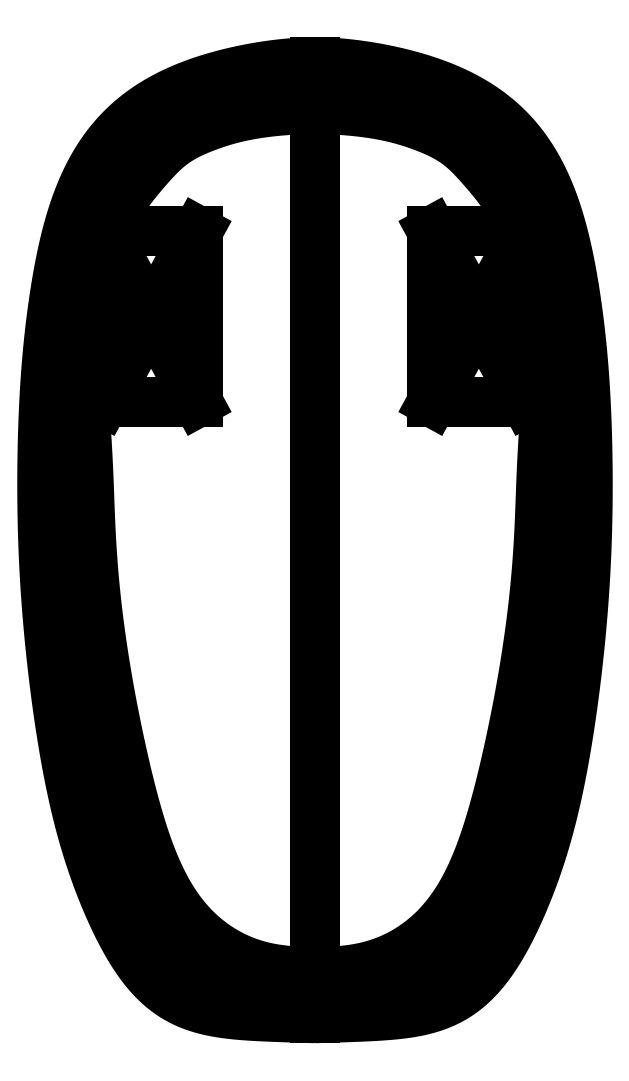
<metadata>
{"format":"dxf","ext":"dxf","renderer":"ezdxf+matplotlib","layout":"modelspace","background":"white","min_lineweight":24,"dpi":150}
</metadata>
<code>
0
SECTION
2
ENTITIES
0
LINE
8
0
10
-0.01917
20
-26.05
30
0
11
-0.01917
21
29.43
31
0
0
SPLINE
8
0
70
4
71
5
72
61
73
55
74
0
42
1e-09
43
1e-10
44
1e-10
40
0
40
0
40
0
40
0
40
0
40
0
40
0.02
40
0.04
40
0.06
40
0.08
40
0.1
40
0.12
40
0.14
40
0.16
40
0.18
40
0.2
40
0.22
40
0.24
40
0.26
40
0.28
40
0.3
40
0.32
40
0.34
40
0.36
40
0.38
40
0.4
40
0.42
40
0.44
40
0.46
40
0.48
40
0.5
40
0.52
40
0.54
40
0.56
40
0.58
40
0.6
40
0.62
40
0.64
40
0.66
40
0.68
40
0.7
40
0.72
40
0.74
40
0.76
40
0.78
40
0.8
40
0.82
40
0.84
40
0.86
40
0.88
40
0.9
40
0.92
40
0.94
40
0.96
40
0.98
40
1
40
1
40
1
40
1
40
1
40
1
41
1
41
1
41
1
41
1
41
1
41
1
41
1
41
1
41
1
41
1
41
1
41
1
41
1
41
1
41
1
41
1
41
1
41
1
41
1
41
1
41
1
41
1
41
1
41
1
41
1
41
1
41
1
41
1
41
1
41
1
41
1
41
1
41
1
41
1
41
1
41
1
41
1
41
1
41
1
41
1
41
1
41
1
41
1
41
1
41
1
41
1
41
1
41
1
41
1
41
1
41
1
41
1
41
1
41
1
41
1
10
-0.01917
20
-26.05
30
0
10
0.1279
20
-26.06
30
0
10
0.4209
20
-26.06
30
0
10
0.8572
20
-26.06
30
0
10
1.433
20
-26.04
30
0
10
2.142
20
-25.97
30
0
10
2.843
20
-25.86
30
0
10
3.54
20
-25.71
30
0
10
4.24
20
-25.5
30
0
10
4.946
20
-25.22
30
0
10
5.657
20
-24.86
30
0
10
6.364
20
-24.42
30
0
10
7.054
20
-23.9
30
0
10
7.713
20
-23.3
30
0
10
8.33
20
-22.62
30
0
10
8.898
20
-21.86
30
0
10
9.416
20
-21.04
30
0
10
9.886
20
-20.15
30
0
10
10.31
20
-19.2
30
0
10
10.7
20
-18.2
30
0
10
11.06
20
-17.15
30
0
10
11.39
20
-16.06
30
0
10
11.7
20
-14.92
30
0
10
12
20
-13.73
30
0
10
12.29
20
-12.51
30
0
10
12.57
20
-11.25
30
0
10
12.84
20
-9.962
30
0
10
13.1
20
-8.643
30
0
10
13.34
20
-7.305
30
0
10
13.56
20
-5.954
30
0
10
13.76
20
-4.601
30
0
10
13.94
20
-3.256
30
0
10
14.09
20
-1.933
30
0
10
14.22
20
-0.6448
30
0
10
14.32
20
0.6001
30
0
10
14.39
20
1.796
30
0
10
14.44
20
2.943
30
0
10
14.49
20
4.05
30
0
10
14.52
20
5.136
30
0
10
14.57
20
6.223
30
0
10
14.63
20
7.341
30
0
10
14.69
20
8.519
30
0
10
14.77
20
9.786
30
0
10
14.84
20
11.17
30
0
10
14.88
20
12.69
30
0
10
14.87
20
14.34
30
0
10
14.79
20
16.09
30
0
10
14.65
20
17.87
30
0
10
14.48
20
19.57
30
0
10
14.3
20
21.03
30
0
10
14.21
20
21.97
30
0
10
14.19
20
22.37
30
0
10
14.16
20
22.59
30
0
10
14.13
20
22.71
30
0
10
14.11
20
22.77
30
0
0
LINE
8
0
10
14.11
20
22.77
30
0
11
12.56
21
22.77
31
0
0
SPLINE
8
0
70
4
71
5
72
41
73
35
74
0
42
1e-09
43
1e-10
44
1e-10
40
0
40
0
40
0
40
0
40
0
40
0
40
0.03333
40
0.06667
40
0.1
40
0.1333
40
0.1667
40
0.2
40
0.2333
40
0.2667
40
0.3
40
0.3333
40
0.3667
40
0.4
40
0.4333
40
0.4667
40
0.5
40
0.5333
40
0.5667
40
0.6
40
0.6333
40
0.6667
40
0.7
40
0.7333
40
0.7667
40
0.8
40
0.8333
40
0.8667
40
0.9
40
0.9333
40
0.9667
40
1
40
1
40
1
40
1
40
1
40
1
41
1
41
1
41
1
41
1
41
1
41
1
41
1
41
1
41
1
41
1
41
1
41
1
41
1
41
1
41
1
41
1
41
1
41
1
41
1
41
1
41
1
41
1
41
1
41
1
41
1
41
1
41
1
41
1
41
1
41
1
41
1
41
1
41
1
41
1
41
1
10
12.56
20
22.77
30
0
10
12.55
20
22.85
30
0
10
12.52
20
23.02
30
0
10
12.44
20
23.28
30
0
10
12.28
20
23.63
30
0
10
12
20
24.08
30
0
10
11.65
20
24.53
30
0
10
11.28
20
24.98
30
0
10
10.91
20
25.42
30
0
10
10.54
20
25.84
30
0
10
10.18
20
26.24
30
0
10
9.825
20
26.6
30
0
10
9.462
20
26.93
30
0
10
9.088
20
27.23
30
0
10
8.697
20
27.49
30
0
10
8.289
20
27.72
30
0
10
7.863
20
27.93
30
0
10
7.42
20
28.12
30
0
10
6.963
20
28.3
30
0
10
6.489
20
28.47
30
0
10
5.997
20
28.63
30
0
10
5.487
20
28.78
30
0
10
4.958
20
28.91
30
0
10
4.412
20
29.03
30
0
10
3.855
20
29.13
30
0
10
3.296
20
29.21
30
0
10
2.744
20
29.27
30
0
10
2.208
20
29.32
30
0
10
1.697
20
29.36
30
0
10
1.217
20
29.39
30
0
10
0.7691
20
29.41
30
0
10
0.4375
20
29.42
30
0
10
0.2035
20
29.43
30
0
10
0.05398
20
29.43
30
0
10
-0.01917
20
29.43
30
0
0
SPLINE
8
0
70
4
71
5
72
61
73
55
74
0
42
1e-09
43
1e-10
44
1e-10
40
0
40
0
40
0
40
0
40
0
40
0
40
0.02
40
0.04
40
0.06
40
0.08
40
0.1
40
0.12
40
0.14
40
0.16
40
0.18
40
0.2
40
0.22
40
0.24
40
0.26
40
0.28
40
0.3
40
0.32
40
0.34
40
0.36
40
0.38
40
0.4
40
0.42
40
0.44
40
0.46
40
0.48
40
0.5
40
0.52
40
0.54
40
0.56
40
0.58
40
0.6
40
0.62
40
0.64
40
0.66
40
0.68
40
0.7
40
0.72
40
0.74
40
0.76
40
0.78
40
0.8
40
0.82
40
0.84
40
0.86
40
0.88
40
0.9
40
0.92
40
0.94
40
0.96
40
0.98
40
1
40
1
40
1
40
1
40
1
40
1
41
1
41
1
41
1
41
1
41
1
41
1
41
1
41
1
41
1
41
1
41
1
41
1
41
1
41
1
41
1
41
1
41
1
41
1
41
1
41
1
41
1
41
1
41
1
41
1
41
1
41
1
41
1
41
1
41
1
41
1
41
1
41
1
41
1
41
1
41
1
41
1
41
1
41
1
41
1
41
1
41
1
41
1
41
1
41
1
41
1
41
1
41
1
41
1
41
1
41
1
41
1
41
1
41
1
41
1
41
1
10
-0.01917
20
-26.05
30
0
10
-0.1662
20
-26.06
30
0
10
-0.4592
20
-26.06
30
0
10
-0.8955
20
-26.06
30
0
10
-1.471
20
-26.04
30
0
10
-2.18
20
-25.97
30
0
10
-2.881
20
-25.86
30
0
10
-3.579
20
-25.71
30
0
10
-4.279
20
-25.5
30
0
10
-4.985
20
-25.22
30
0
10
-5.695
20
-24.86
30
0
10
-6.402
20
-24.42
30
0
10
-7.092
20
-23.9
30
0
10
-7.752
20
-23.3
30
0
10
-8.368
20
-22.62
30
0
10
-8.936
20
-21.86
30
0
10
-9.454
20
-21.04
30
0
10
-9.924
20
-20.15
30
0
10
-10.35
20
-19.2
30
0
10
-10.74
20
-18.2
30
0
10
-11.1
20
-17.15
30
0
10
-11.43
20
-16.06
30
0
10
-11.74
20
-14.92
30
0
10
-12.04
20
-13.73
30
0
10
-12.33
20
-12.51
30
0
10
-12.61
20
-11.25
30
0
10
-12.88
20
-9.962
30
0
10
-13.13
20
-8.643
30
0
10
-13.38
20
-7.305
30
0
10
-13.6
20
-5.954
30
0
10
-13.8
20
-4.601
30
0
10
-13.98
20
-3.256
30
0
10
-14.13
20
-1.933
30
0
10
-14.26
20
-0.6448
30
0
10
-14.35
20
0.6001
30
0
10
-14.43
20
1.796
30
0
10
-14.48
20
2.943
30
0
10
-14.52
20
4.05
30
0
10
-14.56
20
5.136
30
0
10
-14.61
20
6.223
30
0
10
-14.66
20
7.341
30
0
10
-14.73
20
8.519
30
0
10
-14.81
20
9.786
30
0
10
-14.88
20
11.17
30
0
10
-14.92
20
12.69
30
0
10
-14.9
20
14.34
30
0
10
-14.83
20
16.09
30
0
10
-14.69
20
17.87
30
0
10
-14.51
20
19.57
30
0
10
-14.33
20
21.03
30
0
10
-14.25
20
21.97
30
0
10
-14.23
20
22.37
30
0
10
-14.2
20
22.59
30
0
10
-14.16
20
22.71
30
0
10
-14.14
20
22.77
30
0
0
LINE
8
0
10
-14.14
20
22.77
30
0
11
-12.6
21
22.77
31
0
0
SPLINE
8
0
70
4
71
5
72
41
73
35
74
0
42
1e-09
43
1e-10
44
1e-10
40
0
40
0
40
0
40
0
40
0
40
0
40
0.03333
40
0.06667
40
0.1
40
0.1333
40
0.1667
40
0.2
40
0.2333
40
0.2667
40
0.3
40
0.3333
40
0.3667
40
0.4
40
0.4333
40
0.4667
40
0.5
40
0.5333
40
0.5667
40
0.6
40
0.6333
40
0.6667
40
0.7
40
0.7333
40
0.7667
40
0.8
40
0.8333
40
0.8667
40
0.9
40
0.9333
40
0.9667
40
1
40
1
40
1
40
1
40
1
40
1
41
1
41
1
41
1
41
1
41
1
41
1
41
1
41
1
41
1
41
1
41
1
41
1
41
1
41
1
41
1
41
1
41
1
41
1
41
1
41
1
41
1
41
1
41
1
41
1
41
1
41
1
41
1
41
1
41
1
41
1
41
1
41
1
41
1
41
1
41
1
10
-12.6
20
22.77
30
0
10
-12.59
20
22.85
30
0
10
-12.56
20
23.02
30
0
10
-12.48
20
23.28
30
0
10
-12.32
20
23.63
30
0
10
-12.03
20
24.08
30
0
10
-11.69
20
24.53
30
0
10
-11.32
20
24.98
30
0
10
-10.95
20
25.42
30
0
10
-10.58
20
25.84
30
0
10
-10.22
20
26.24
30
0
10
-9.863
20
26.6
30
0
10
-9.501
20
26.93
30
0
10
-9.127
20
27.23
30
0
10
-8.736
20
27.49
30
0
10
-8.327
20
27.72
30
0
10
-7.901
20
27.93
30
0
10
-7.459
20
28.12
30
0
10
-7.001
20
28.3
30
0
10
-6.527
20
28.47
30
0
10
-6.036
20
28.63
30
0
10
-5.525
20
28.78
30
0
10
-4.996
20
28.91
30
0
10
-4.45
20
29.03
30
0
10
-3.893
20
29.13
30
0
10
-3.334
20
29.21
30
0
10
-2.782
20
29.27
30
0
10
-2.246
20
29.32
30
0
10
-1.736
20
29.36
30
0
10
-1.255
20
29.39
30
0
10
-0.8075
20
29.41
30
0
10
-0.4759
20
29.42
30
0
10
-0.2419
20
29.43
30
0
10
-0.09232
20
29.43
30
0
10
-0.01917
20
29.43
30
0
0
LINE
8
0
10
-0.01917
20
-26.05
30
0
11
-0.01917
21
-29.05
31
0
0
SPLINE
8
0
70
4
71
5
72
66
73
60
74
0
42
1e-09
43
1e-10
44
1e-10
40
0
40
0
40
0
40
0
40
0
40
0
40
0.01818
40
0.03636
40
0.05455
40
0.07273
40
0.09091
40
0.1091
40
0.1273
40
0.1455
40
0.1636
40
0.1818
40
0.2
40
0.2182
40
0.2364
40
0.2545
40
0.2727
40
0.2909
40
0.3091
40
0.3273
40
0.3455
40
0.3636
40
0.3818
40
0.4
40
0.4182
40
0.4364
40
0.4545
40
0.4727
40
0.4909
40
0.5091
40
0.5273
40
0.5455
40
0.5636
40
0.5818
40
0.6
40
0.6182
40
0.6364
40
0.6545
40
0.6727
40
0.6909
40
0.7091
40
0.7273
40
0.7455
40
0.7636
40
0.7818
40
0.8
40
0.8182
40
0.8364
40
0.8545
40
0.8727
40
0.8909
40
0.9091
40
0.9273
40
0.9455
40
0.9636
40
0.9818
40
1
40
1
40
1
40
1
40
1
40
1
41
1
41
1
41
1
41
1
41
1
41
1
41
1
41
1
41
1
41
1
41
1
41
1
41
1
41
1
41
1
41
1
41
1
41
1
41
1
41
1
41
1
41
1
41
1
41
1
41
1
41
1
41
1
41
1
41
1
41
1
41
1
41
1
41
1
41
1
41
1
41
1
41
1
41
1
41
1
41
1
41
1
41
1
41
1
41
1
41
1
41
1
41
1
41
1
41
1
41
1
41
1
41
1
41
1
41
1
41
1
41
1
41
1
41
1
41
1
41
1
10
-0.01917
20
-29.05
30
0
10
0.2006
20
-29.05
30
0
10
0.6434
20
-29.04
30
0
10
1.317
20
-29.02
30
0
10
2.234
20
-28.99
30
0
10
3.408
20
-28.94
30
0
10
4.604
20
-28.87
30
0
10
5.805
20
-28.76
30
0
10
6.986
20
-28.55
30
0
10
8.117
20
-28.19
30
0
10
9.17
20
-27.64
30
0
10
10.13
20
-26.89
30
0
10
10.98
20
-25.95
30
0
10
11.74
20
-24.86
30
0
10
12.41
20
-23.67
30
0
10
13.02
20
-22.42
30
0
10
13.57
20
-21.14
30
0
10
14.08
20
-19.83
30
0
10
14.55
20
-18.46
30
0
10
14.97
20
-17.03
30
0
10
15.36
20
-15.52
30
0
10
15.71
20
-13.92
30
0
10
16.03
20
-12.26
30
0
10
16.32
20
-10.54
30
0
10
16.57
20
-8.811
30
0
10
16.79
20
-7.079
30
0
10
16.98
20
-5.368
30
0
10
17.14
20
-3.68
30
0
10
17.28
20
-2.009
30
0
10
17.38
20
-0.3418
30
0
10
17.46
20
1.334
30
0
10
17.51
20
3.026
30
0
10
17.53
20
4.734
30
0
10
17.52
20
6.44
30
0
10
17.49
20
8.118
30
0
10
17.44
20
9.74
30
0
10
17.36
20
11.29
30
0
10
17.26
20
12.74
30
0
10
17.14
20
14.13
30
0
10
16.99
20
15.47
30
0
10
16.82
20
16.82
30
0
10
16.6
20
18.23
30
0
10
16.33
20
19.71
30
0
10
15.99
20
21.27
30
0
10
15.53
20
22.88
30
0
10
14.93
20
24.47
30
0
10
14.16
20
25.98
30
0
10
13.21
20
27.37
30
0
10
12.07
20
28.57
30
0
10
10.78
20
29.58
30
0
10
9.359
20
30.39
30
0
10
7.872
20
31.03
30
0
10
6.372
20
31.51
30
0
10
4.907
20
31.87
30
0
10
3.516
20
32.14
30
0
10
2.221
20
32.32
30
0
10
1.27
20
32.4
30
0
10
0.606
20
32.43
30
0
10
0.1855
20
32.43
30
0
10
-0.01917
20
32.43
30
0
0
LINE
8
0
10
-0.01917
20
32.43
30
0
11
-0.01917
21
29.43
31
0
0
SPLINE
8
0
70
4
71
5
72
66
73
60
74
0
42
1e-09
43
1e-10
44
1e-10
40
0
40
0
40
0
40
0
40
0
40
0
40
0.01818
40
0.03636
40
0.05455
40
0.07273
40
0.09091
40
0.1091
40
0.1273
40
0.1455
40
0.1636
40
0.1818
40
0.2
40
0.2182
40
0.2364
40
0.2545
40
0.2727
40
0.2909
40
0.3091
40
0.3273
40
0.3455
40
0.3636
40
0.3818
40
0.4
40
0.4182
40
0.4364
40
0.4545
40
0.4727
40
0.4909
40
0.5091
40
0.5273
40
0.5455
40
0.5636
40
0.5818
40
0.6
40
0.6182
40
0.6364
40
0.6545
40
0.6727
40
0.6909
40
0.7091
40
0.7273
40
0.7455
40
0.7636
40
0.7818
40
0.8
40
0.8182
40
0.8364
40
0.8545
40
0.8727
40
0.8909
40
0.9091
40
0.9273
40
0.9455
40
0.9636
40
0.9818
40
1
40
1
40
1
40
1
40
1
40
1
41
1
41
1
41
1
41
1
41
1
41
1
41
1
41
1
41
1
41
1
41
1
41
1
41
1
41
1
41
1
41
1
41
1
41
1
41
1
41
1
41
1
41
1
41
1
41
1
41
1
41
1
41
1
41
1
41
1
41
1
41
1
41
1
41
1
41
1
41
1
41
1
41
1
41
1
41
1
41
1
41
1
41
1
41
1
41
1
41
1
41
1
41
1
41
1
41
1
41
1
41
1
41
1
41
1
41
1
41
1
41
1
41
1
41
1
41
1
41
1
10
-0.01917
20
-29.05
30
0
10
-0.239
20
-29.05
30
0
10
-0.6817
20
-29.04
30
0
10
-1.355
20
-29.02
30
0
10
-2.272
20
-28.99
30
0
10
-3.447
20
-28.94
30
0
10
-4.642
20
-28.87
30
0
10
-5.844
20
-28.76
30
0
10
-7.025
20
-28.55
30
0
10
-8.155
20
-28.19
30
0
10
-9.208
20
-27.64
30
0
10
-10.16
20
-26.89
30
0
10
-11.02
20
-25.95
30
0
10
-11.78
20
-24.86
30
0
10
-12.45
20
-23.67
30
0
10
-13.06
20
-22.42
30
0
10
-13.61
20
-21.14
30
0
10
-14.12
20
-19.83
30
0
10
-14.58
20
-18.46
30
0
10
-15.01
20
-17.03
30
0
10
-15.4
20
-15.52
30
0
10
-15.75
20
-13.92
30
0
10
-16.07
20
-12.26
30
0
10
-16.35
20
-10.54
30
0
10
-16.61
20
-8.811
30
0
10
-16.83
20
-7.079
30
0
10
-17.02
20
-5.368
30
0
10
-17.18
20
-3.68
30
0
10
-17.32
20
-2.009
30
0
10
-17.42
20
-0.3418
30
0
10
-17.5
20
1.334
30
0
10
-17.55
20
3.026
30
0
10
-17.57
20
4.734
30
0
10
-17.56
20
6.44
30
0
10
-17.53
20
8.118
30
0
10
-17.48
20
9.74
30
0
10
-17.4
20
11.29
30
0
10
-17.3
20
12.74
30
0
10
-17.18
20
14.13
30
0
10
-17.03
20
15.47
30
0
10
-16.85
20
16.82
30
0
10
-16.64
20
18.23
30
0
10
-16.37
20
19.71
30
0
10
-16.02
20
21.27
30
0
10
-15.57
20
22.88
30
0
10
-14.97
20
24.47
30
0
10
-14.2
20
25.98
30
0
10
-13.25
20
27.37
30
0
10
-12.11
20
28.57
30
0
10
-10.82
20
29.58
30
0
10
-9.397
20
30.39
30
0
10
-7.911
20
31.03
30
0
10
-6.41
20
31.51
30
0
10
-4.945
20
31.87
30
0
10
-3.554
20
32.14
30
0
10
-2.259
20
32.32
30
0
10
-1.308
20
32.4
30
0
10
-0.6443
20
32.43
30
0
10
-0.2239
20
32.43
30
0
10
-0.01917
20
32.43
30
0
0
LINE
8
0
10
13.52
20
10.58
30
0
11
7.52
21
10.58
31
0
0
LINE
8
0
10
7.52
20
10.58
30
0
11
7.52
21
21.58
31
0
0
LINE
8
0
10
7.52
20
21.58
30
0
11
13.52
21
21.58
31
0
0
LINE
8
0
10
13.52
20
21.58
30
0
11
13.52
21
10.58
31
0
0
LINE
8
0
10
13.52
20
10.58
30
0
11
7.52
21
21.58
31
0
0
LINE
8
0
10
7.52
20
10.58
30
0
11
13.52
21
21.58
31
0
0
LINE
8
0
10
-13.56
20
21.58
30
0
11
-13.56
21
10.58
31
0
0
LINE
8
0
10
-13.56
20
10.58
30
0
11
-7.559
21
10.58
31
0
0
LINE
8
0
10
-7.559
20
21.58
30
0
11
-13.56
21
21.58
31
0
0
LINE
8
0
10
-7.559
20
10.58
30
0
11
-7.559
21
21.58
31
0
0
LINE
8
0
10
-7.559
20
10.58
30
0
11
-13.56
21
21.58
31
0
0
LINE
8
0
10
-13.56
20
10.58
30
0
11
-7.559
21
21.58
31
0
0
SPLINE
8
0
70
4
71
5
72
51
73
45
74
0
42
1e-09
43
1e-10
44
1e-10
40
0
40
0
40
0
40
0
40
0
40
0
40
0.025
40
0.05
40
0.075
40
0.1
40
0.125
40
0.15
40
0.175
40
0.2
40
0.225
40
0.25
40
0.275
40
0.3
40
0.325
40
0.35
40
0.375
40
0.4
40
0.425
40
0.45
40
0.475
40
0.5
40
0.525
40
0.55
40
0.575
40
0.6
40
0.625
40
0.65
40
0.675
40
0.7
40
0.725
40
0.75
40
0.775
40
0.8
40
0.825
40
0.85
40
0.875
40
0.9
40
0.925
40
0.95
40
0.975
40
1
40
1
40
1
40
1
40
1
40
1
41
1
41
1
41
1
41
1
41
1
41
1
41
1
41
1
41
1
41
1
41
1
41
1
41
1
41
1
41
1
41
1
41
1
41
1
41
1
41
1
41
1
41
1
41
1
41
1
41
1
41
1
41
1
41
1
41
1
41
1
41
1
41
1
41
1
41
1
41
1
41
1
41
1
41
1
41
1
41
1
41
1
41
1
41
1
41
1
41
1
10
-0.01917
20
-27.8
30
0
10
-0.2534
20
-27.8
30
0
10
-0.7344
20
-27.8
30
0
10
-1.494
20
-27.78
30
0
10
-2.577
20
-27.72
30
0
10
-4.012
20
-27.5
30
0
10
-5.48
20
-27.05
30
0
10
-6.927
20
-26.29
30
0
10
-8.302
20
-25.24
30
0
10
-9.56
20
-23.9
30
0
10
-10.67
20
-22.35
30
0
10
-11.6
20
-20.65
30
0
10
-12.36
20
-18.87
30
0
10
-12.97
20
-17.08
30
0
10
-13.46
20
-15.31
30
0
10
-13.87
20
-13.6
30
0
10
-14.23
20
-11.94
30
0
10
-14.56
20
-10.31
30
0
10
-14.88
20
-8.635
30
0
10
-15.18
20
-6.832
30
0
10
-15.47
20
-4.825
30
0
10
-15.72
20
-2.554
30
0
10
-15.93
20
0.001207
30
0
10
-16.09
20
2.811
30
0
10
-16.19
20
5.806
30
0
10
-16.23
20
8.891
30
0
10
-16.19
20
11.96
30
0
10
-16.08
20
14.9
30
0
10
-15.86
20
17.61
30
0
10
-15.54
20
20.03
30
0
10
-15.07
20
22.12
30
0
10
-14.45
20
23.89
30
0
10
-13.64
20
25.38
30
0
10
-12.64
20
26.64
30
0
10
-11.43
20
27.72
30
0
10
-10.05
20
28.66
30
0
10
-8.538
20
29.46
30
0
10
-6.967
20
30.13
30
0
10
-5.397
20
30.66
30
0
10
-3.886
20
31.05
30
0
10
-2.47
20
31.3
30
0
10
-1.429
20
31.4
30
0
10
-0.7028
20
31.44
30
0
10
-0.243
20
31.45
30
0
10
-0.01917
20
31.45
30
0
0
SPLINE
8
0
70
4
71
5
72
51
73
45
74
0
42
1e-09
43
1e-10
44
1e-10
40
0
40
0
40
0
40
0
40
0
40
0
40
0.025
40
0.05
40
0.075
40
0.1
40
0.125
40
0.15
40
0.175
40
0.2
40
0.225
40
0.25
40
0.275
40
0.3
40
0.325
40
0.35
40
0.375
40
0.4
40
0.425
40
0.45
40
0.475
40
0.5
40
0.525
40
0.55
40
0.575
40
0.6
40
0.625
40
0.65
40
0.675
40
0.7
40
0.725
40
0.75
40
0.775
40
0.8
40
0.825
40
0.85
40
0.875
40
0.9
40
0.925
40
0.95
40
0.975
40
1
40
1
40
1
40
1
40
1
40
1
41
1
41
1
41
1
41
1
41
1
41
1
41
1
41
1
41
1
41
1
41
1
41
1
41
1
41
1
41
1
41
1
41
1
41
1
41
1
41
1
41
1
41
1
41
1
41
1
41
1
41
1
41
1
41
1
41
1
41
1
41
1
41
1
41
1
41
1
41
1
41
1
41
1
41
1
41
1
41
1
41
1
41
1
41
1
41
1
41
1
10
-0.01917
20
-27.8
30
0
10
0.215
20
-27.8
30
0
10
0.696
20
-27.8
30
0
10
1.456
20
-27.78
30
0
10
2.538
20
-27.72
30
0
10
3.974
20
-27.5
30
0
10
5.442
20
-27.05
30
0
10
6.889
20
-26.29
30
0
10
8.264
20
-25.24
30
0
10
9.521
20
-23.9
30
0
10
10.63
20
-22.35
30
0
10
11.56
20
-20.65
30
0
10
12.32
20
-18.87
30
0
10
12.93
20
-17.08
30
0
10
13.42
20
-15.31
30
0
10
13.83
20
-13.6
30
0
10
14.19
20
-11.94
30
0
10
14.52
20
-10.31
30
0
10
14.84
20
-8.635
30
0
10
15.14
20
-6.832
30
0
10
15.43
20
-4.825
30
0
10
15.68
20
-2.554
30
0
10
15.89
20
0.001207
30
0
10
16.05
20
2.811
30
0
10
16.15
20
5.806
30
0
10
16.19
20
8.891
30
0
10
16.16
20
11.96
30
0
10
16.04
20
14.9
30
0
10
15.82
20
17.61
30
0
10
15.5
20
20.03
30
0
10
15.04
20
22.12
30
0
10
14.41
20
23.89
30
0
10
13.61
20
25.38
30
0
10
12.6
20
26.64
30
0
10
11.39
20
27.72
30
0
10
10.01
20
28.66
30
0
10
8.5
20
29.46
30
0
10
6.928
20
30.13
30
0
10
5.358
20
30.66
30
0
10
3.847
20
31.05
30
0
10
2.432
20
31.3
30
0
10
1.391
20
31.4
30
0
10
0.6644
20
31.44
30
0
10
0.2046
20
31.45
30
0
10
-0.01917
20
31.45
30
0
0
ENDSEC
0
EOF

</code>
